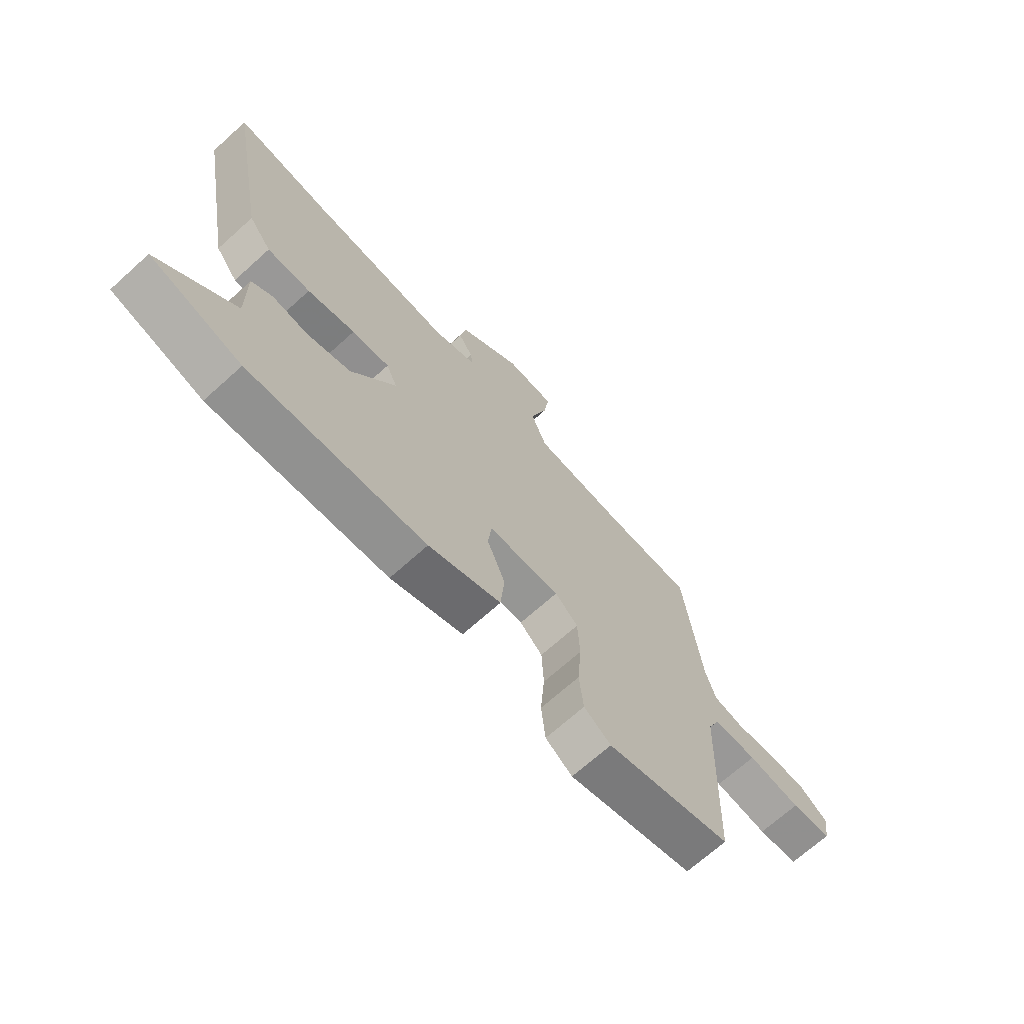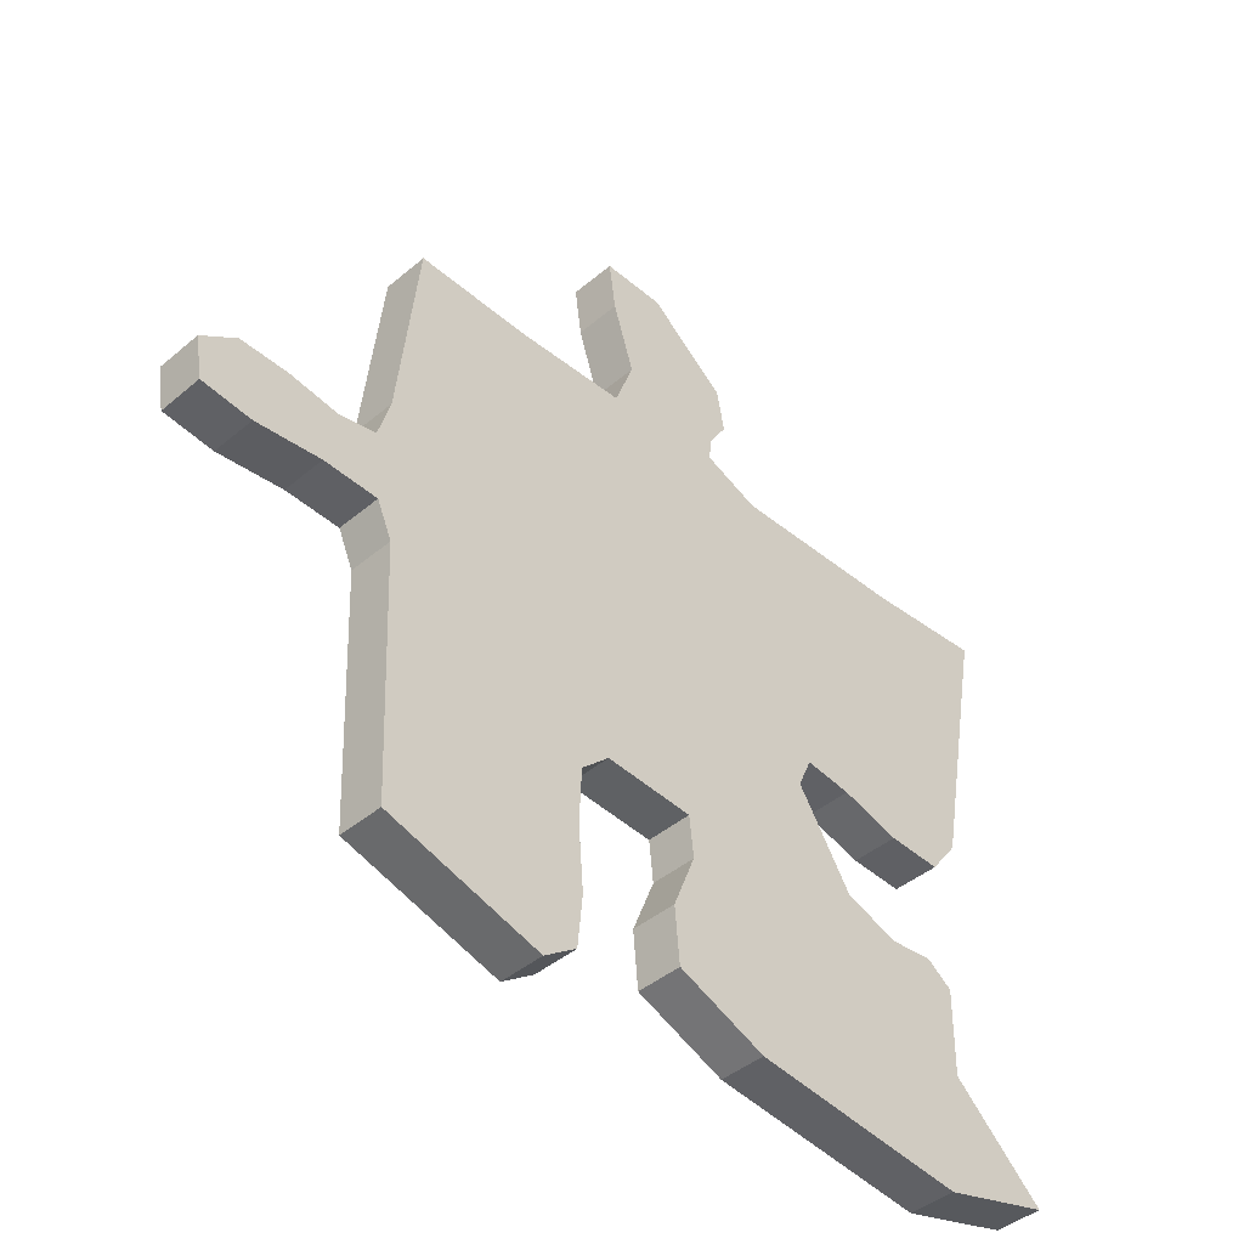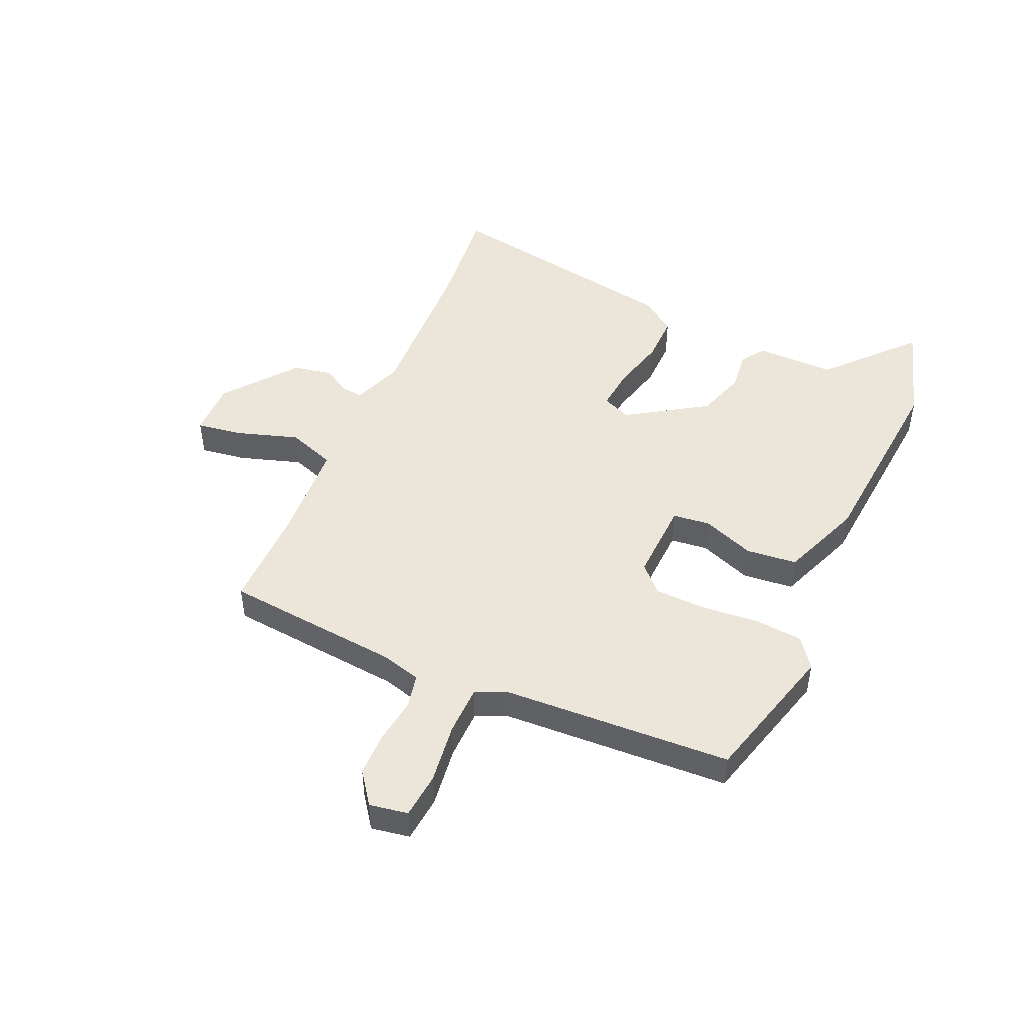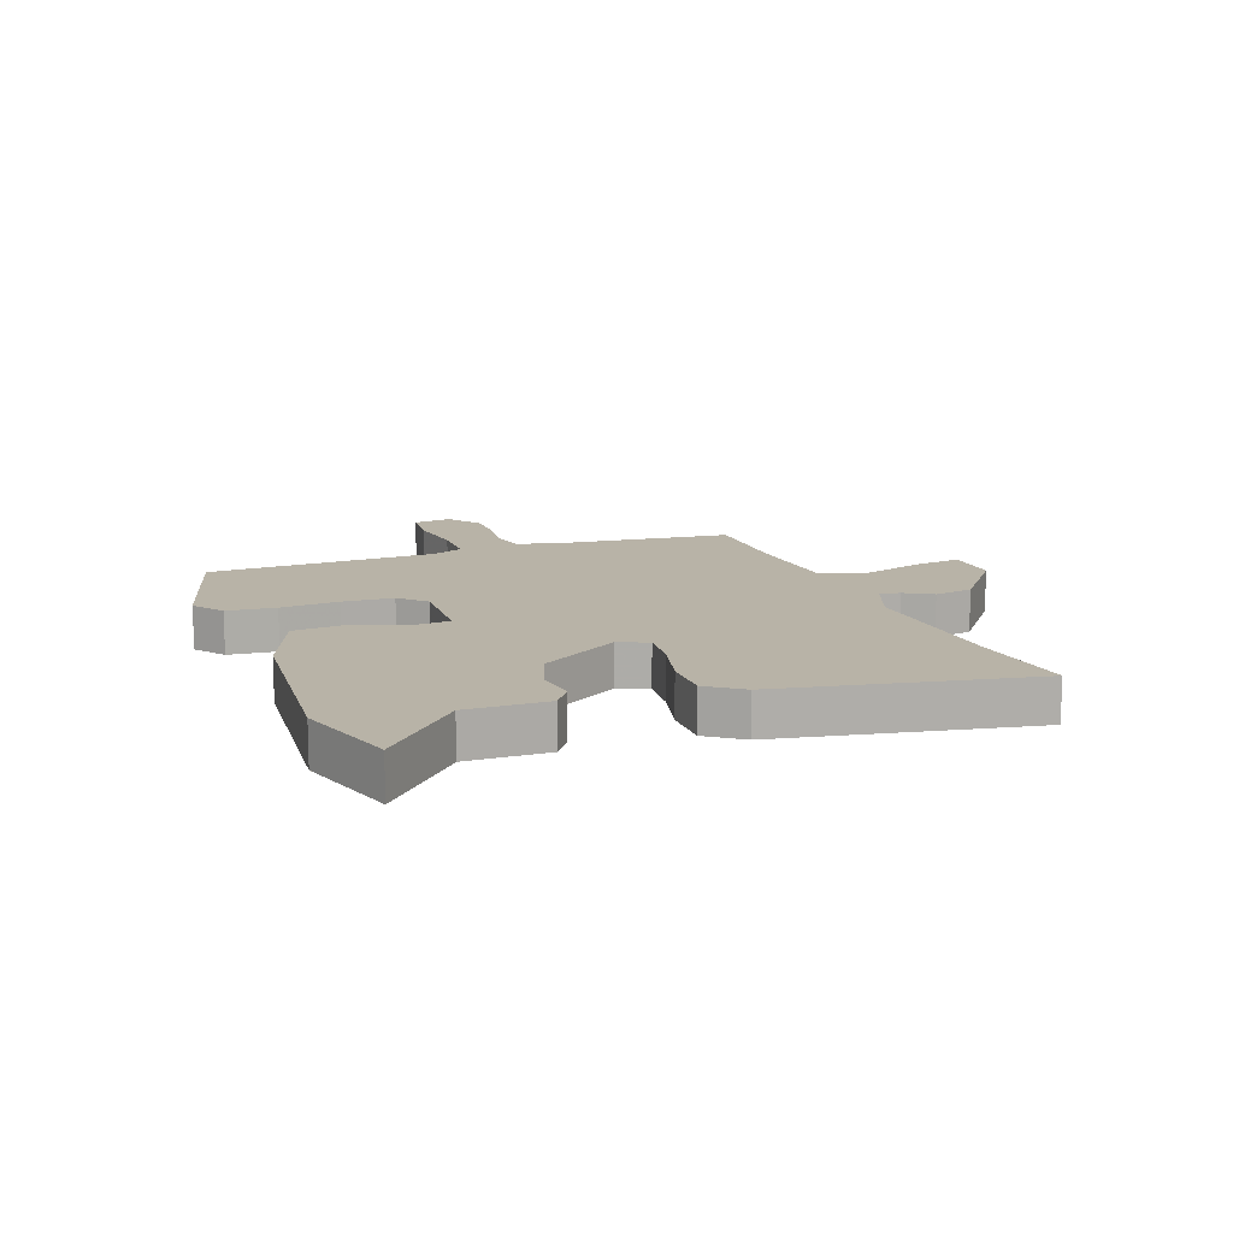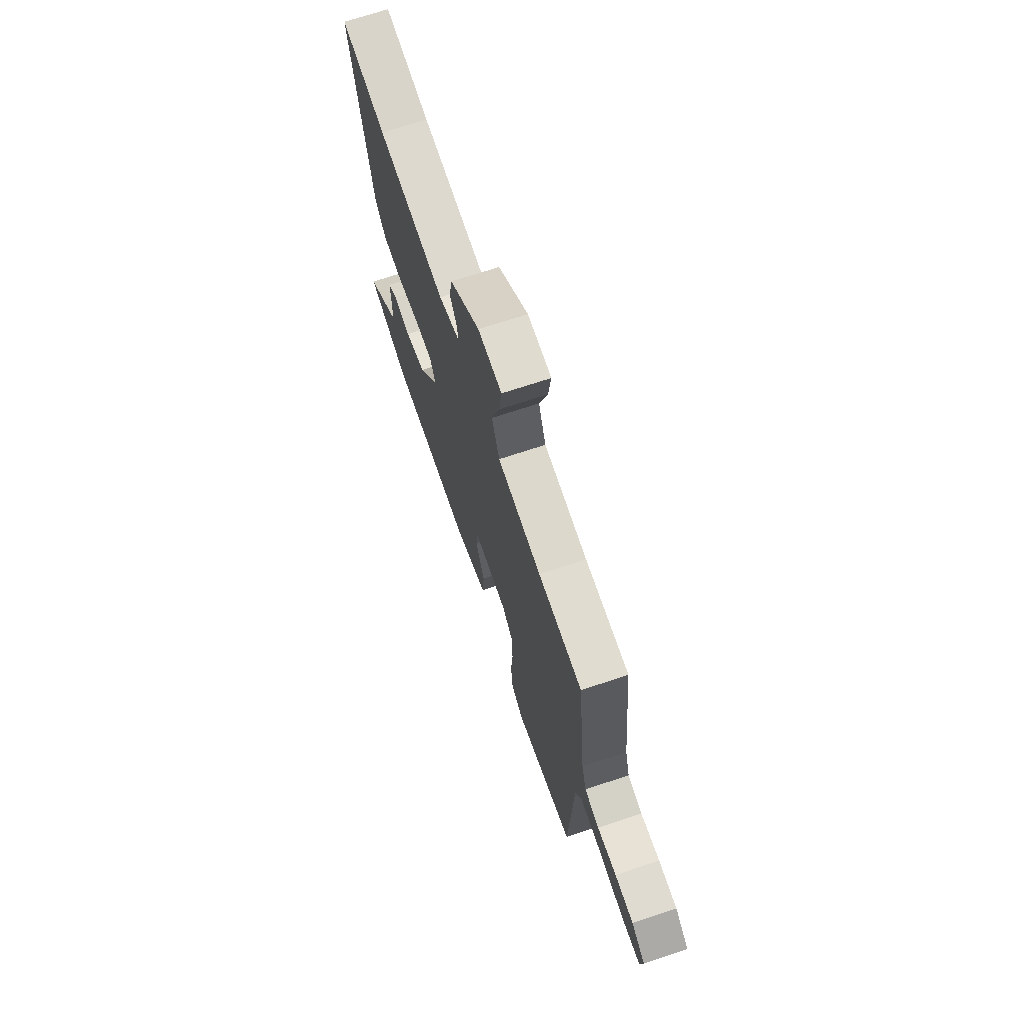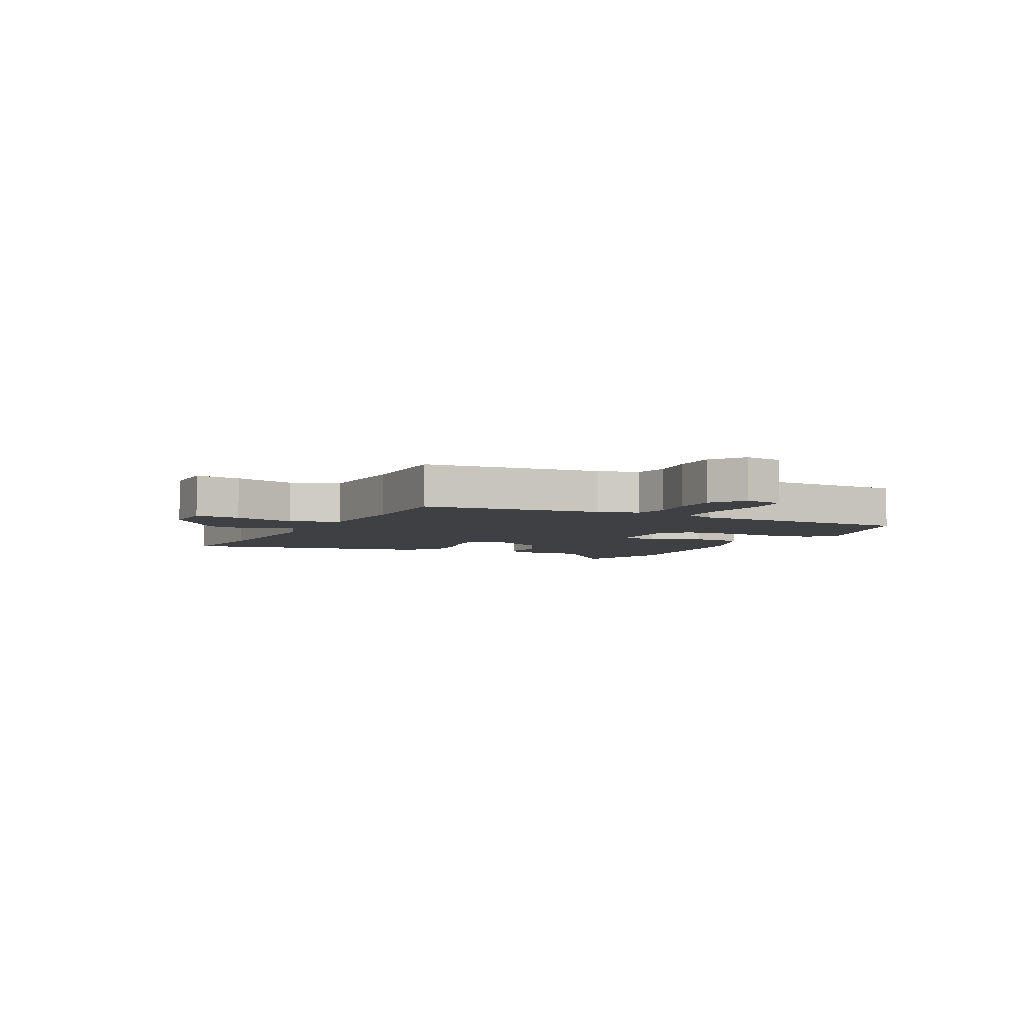
<metadata>
{"format":"obj","ext":"obj","renderer":"f3d","projection":"perspective","resolution":1024,"background":"white","views":[{"elev":-69.6,"azim":-48.0,"up":"+Z"},{"elev":-43.4,"azim":134.8,"up":"+Z"},{"elev":47.4,"azim":113.4,"up":"+Y"},{"elev":12.8,"azim":-110.7,"up":"+Y"},{"elev":69.9,"azim":71.5,"up":"+Z"},{"elev":-4.8,"azim":63.6,"up":"+Y"}]}
</metadata>
<code>
v 0.5 0.07 0.485
v 0.533 0.07 0.175
v 0.553 0.07 0.106
v 0.613 0.07 0.094
v 0.692 0.07 0.105
v 0.769 0.07 0.105
v 0.826 0.07 0.064
v 0.815 0.07 -0.003
v 0.735 0.07 -0.011
v 0.629 0.07 0.002
v 0.542 0.07 0
v 0.518 0.07 -0.055
v 0.502 0.07 -0.454
v 0.254 0.07 -0.524
v 0.201 0.07 -0.486
v 0.193 0.07 -0.402
v 0.201 0.07 -0.301
v 0.197 0.07 -0.213
v 0.152 0.07 -0.17
v 0.01 0.07 -0.177
v 0.003 0.07 -0.242
v 0.039 0.07 -0.333
v 0.031 0.07 -0.422
v -0.112 0.07 -0.479
v -0.46 0.07 -0.512
v -0.639 0.07 -0.459
v -0.491 0.07 -0.323
v -0.493 0.07 -0.184
v -0.452 0.07 -0.155
v -0.381 0.07 -0.163
v -0.295 0.07 -0.134
v -0.207 0.07 0.004
v -0.229 0.07 0.055
v -0.304 0.07 0.047
v -0.399 0.07 0.022
v -0.485 0.07 0.02
v -0.53 0.07 0.08
v -0.611 0.07 0.511
v -0.42 0.07 0.492
v -0.136 0.07 0.481
v -0.048 0.07 0.515
v -0.052 0.07 0.552
v -0.081 0.07 0.6
v -0.068 0.07 0.669
v 0.056 0.07 0.767
v 0.154 0.07 0.766
v 0.143 0.07 0.686
v 0.109 0.07 0.577
v 0.14 0.07 0.493
v 0.32 0.07 0.483
v 0.5 0 0.485
v 0.533 0 0.175
v 0.553 0 0.106
v 0.613 0 0.094
v 0.692 0 0.105
v 0.769 0 0.105
v 0.826 0 0.064
v 0.815 0 -0.003
v 0.735 0 -0.011
v 0.629 0 0.002
v 0.542 0 0
v 0.518 0 -0.055
v 0.502 0 -0.454
v 0.254 0 -0.524
v 0.201 0 -0.486
v 0.193 0 -0.402
v 0.201 0 -0.301
v 0.197 0 -0.213
v 0.152 0 -0.17
v 0.01 0 -0.177
v 0.003 0 -0.242
v 0.039 0 -0.333
v 0.031 0 -0.422
v -0.112 0 -0.479
v -0.46 0 -0.512
v -0.639 0 -0.459
v -0.491 0 -0.323
v -0.493 0 -0.184
v -0.452 0 -0.155
v -0.381 0 -0.163
v -0.295 0 -0.134
v -0.207 0 0.004
v -0.229 0 0.055
v -0.304 0 0.047
v -0.399 0 0.022
v -0.485 0 0.02
v -0.53 0 0.08
v -0.611 0 0.511
v -0.42 0 0.492
v -0.136 0 0.481
v -0.048 0 0.515
v -0.052 0 0.552
v -0.081 0 0.6
v -0.068 0 0.669
v 0.056 0 0.767
v 0.154 0 0.766
v 0.143 0 0.686
v 0.109 0 0.577
v 0.14 0 0.493
v 0.32 0 0.483
f 45 46 47 48
f 43 44 45 48
f 42 43 48 49
f 41 42 49
f 40 41 49
f 36 37 38 39
f 34 35 36 39
f 33 34 39 40
f 32 33 40 49
f 27 28 29 30
f 27 30 31
f 24 25 26 27
f 24 27 31
f 21 22 23 24
f 20 21 24 31
f 19 20 31 32
f 14 15 16 17
f 12 13 14 17
f 11 12 17 18
f 7 8 9 10
f 7 10 11
f 4 5 6 7
f 4 7 11
f 3 4 11 18
f 50 1 2
f 19 32 49 50
f 18 19 50
f 2 3 18 50
f 98 97 96 95
f 98 95 94 93
f 99 98 93 92
f 99 92 91
f 99 91 90
f 89 88 87 86
f 89 86 85 84
f 90 89 84 83
f 99 90 83 82
f 80 79 78 77
f 81 80 77
f 77 76 75 74
f 81 77 74
f 74 73 72 71
f 81 74 71 70
f 82 81 70 69
f 67 66 65 64
f 67 64 63 62
f 68 67 62 61
f 60 59 58 57
f 61 60 57
f 57 56 55 54
f 61 57 54
f 68 61 54 53
f 52 51 100
f 100 99 82 69
f 100 69 68
f 100 68 53 52
f 1 51 52 2
f 2 52 53 3
f 3 53 54 4
f 4 54 55 5
f 5 55 56 6
f 6 56 57 7
f 7 57 58 8
f 8 58 59 9
f 9 59 60 10
f 10 60 61 11
f 11 61 62 12
f 12 62 63 13
f 13 63 64 14
f 14 64 65 15
f 15 65 66 16
f 16 66 67 17
f 17 67 68 18
f 18 68 69 19
f 19 69 70 20
f 20 70 71 21
f 21 71 72 22
f 22 72 73 23
f 23 73 74 24
f 24 74 75 25
f 25 75 76 26
f 26 76 77 27
f 27 77 78 28
f 28 78 79 29
f 29 79 80 30
f 30 80 81 31
f 31 81 82 32
f 32 82 83 33
f 33 83 84 34
f 34 84 85 35
f 35 85 86 36
f 36 86 87 37
f 37 87 88 38
f 38 88 89 39
f 39 89 90 40
f 40 90 91 41
f 41 91 92 42
f 42 92 93 43
f 43 93 94 44
f 44 94 95 45
f 45 95 96 46
f 46 96 97 47
f 47 97 98 48
f 48 98 99 49
f 49 99 100 50
f 50 100 51 1

</code>
